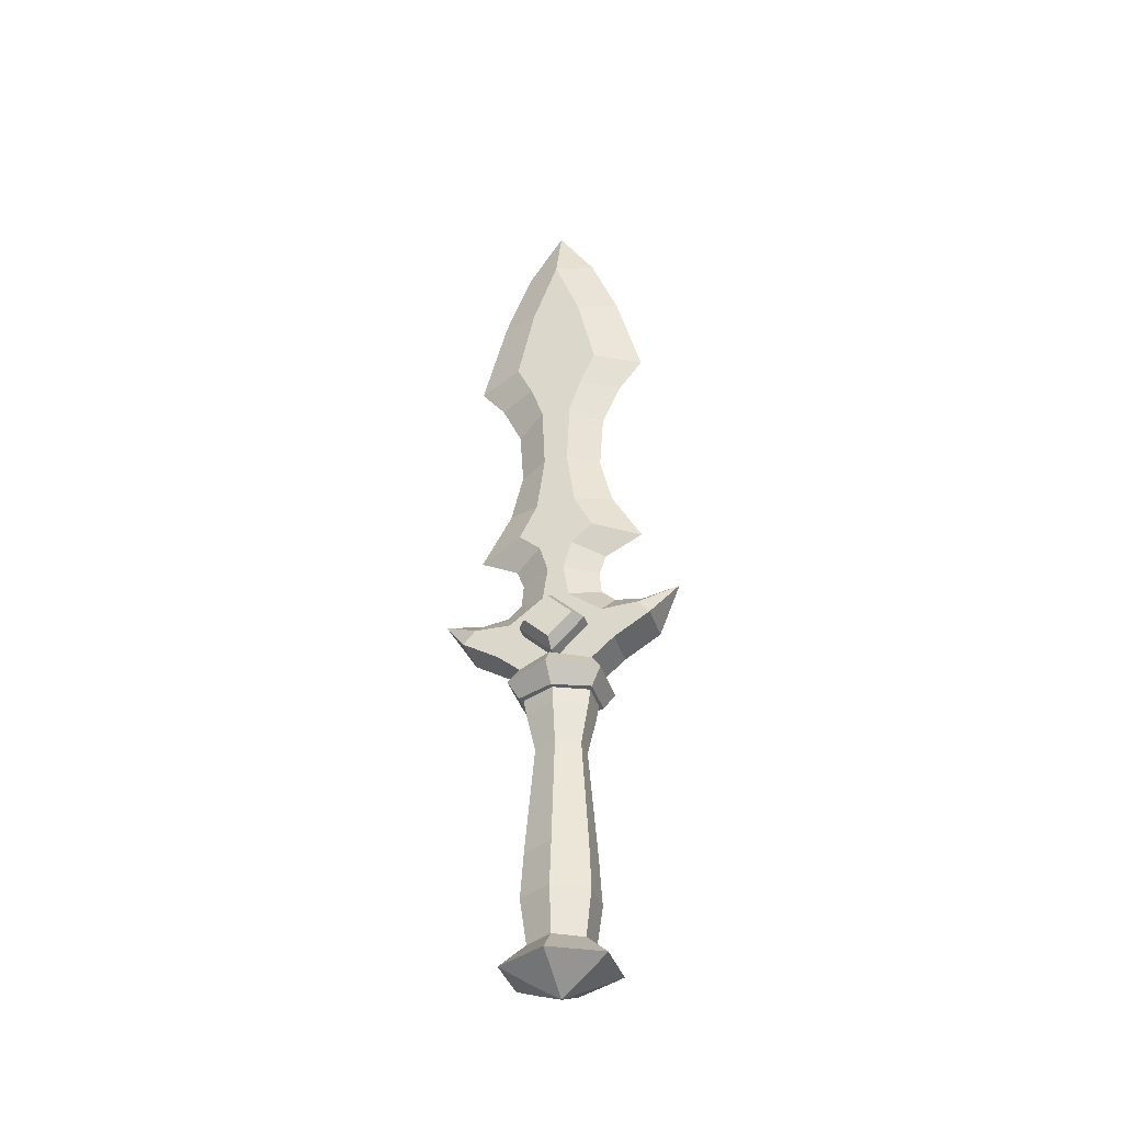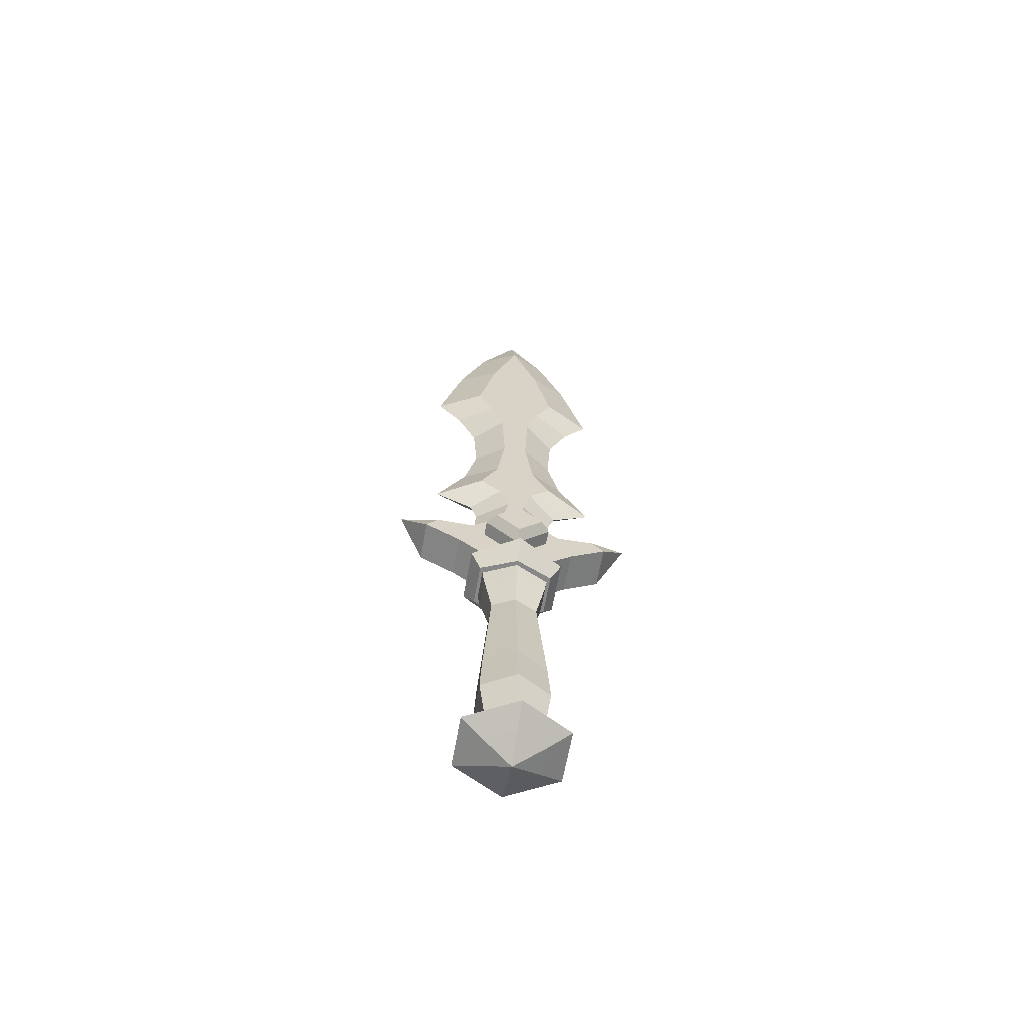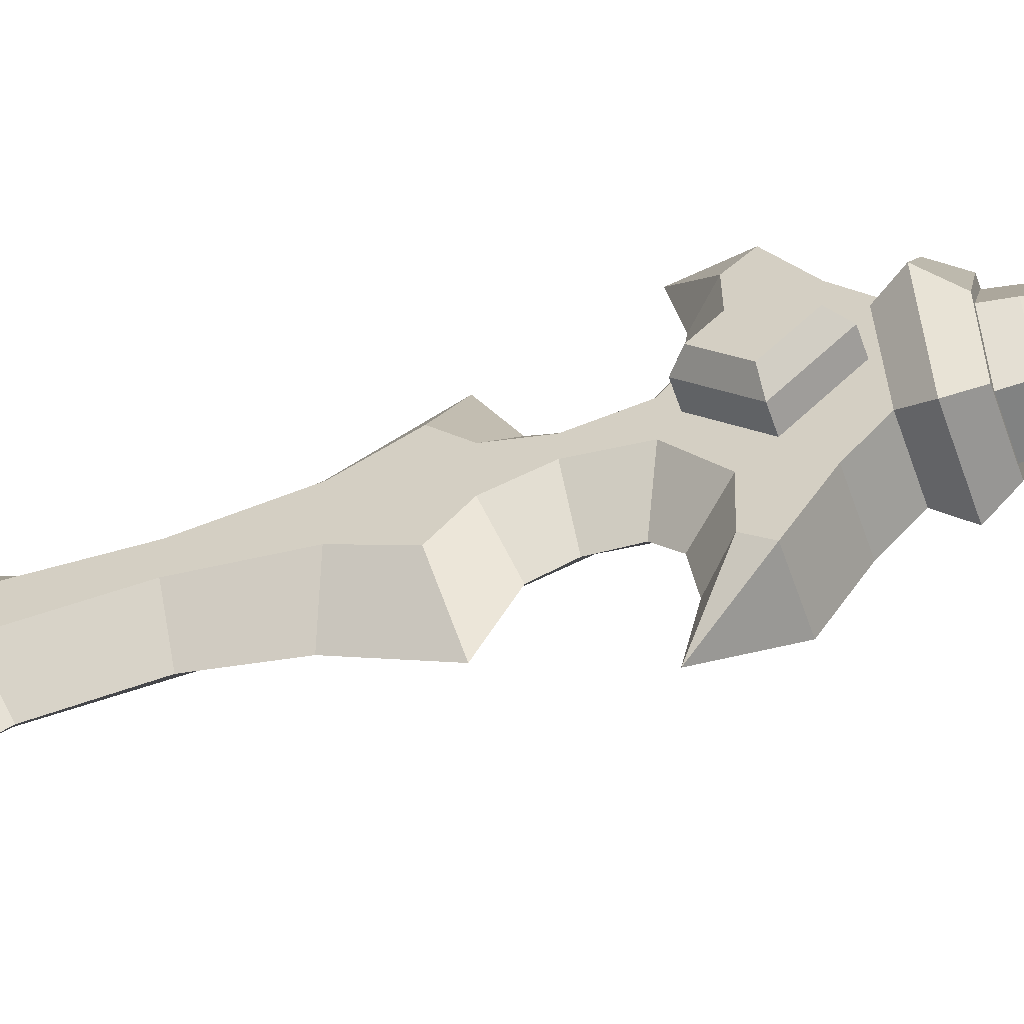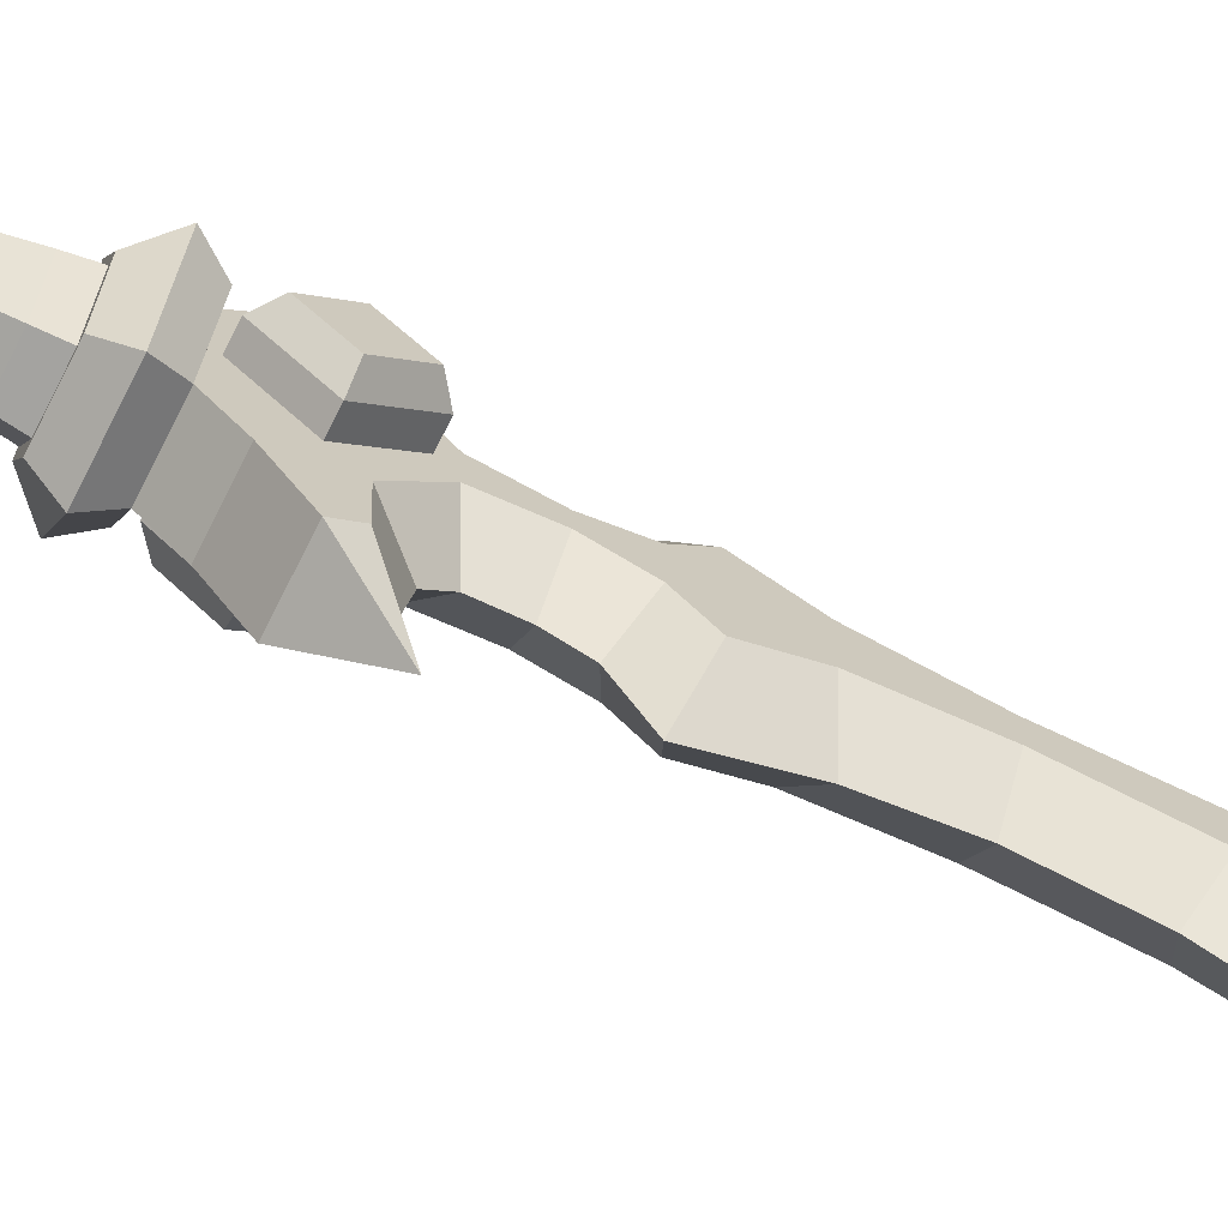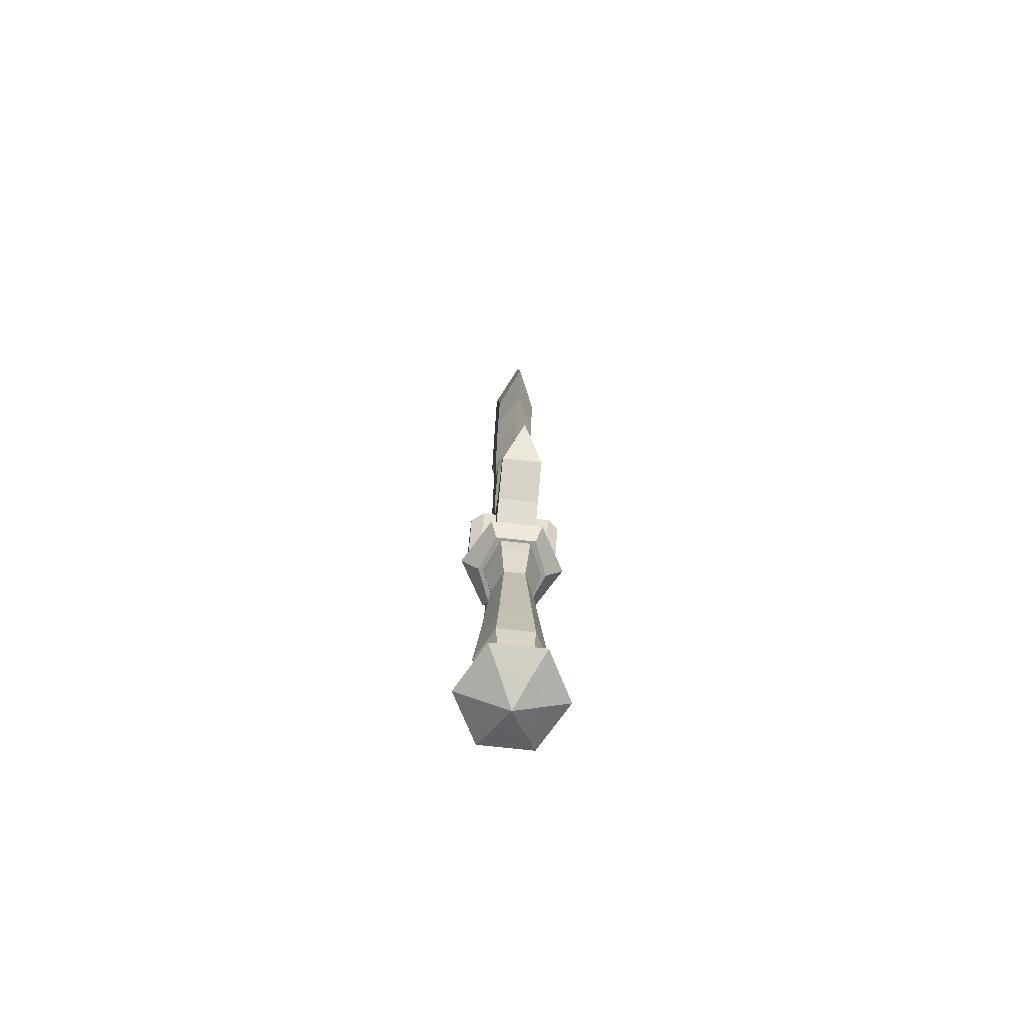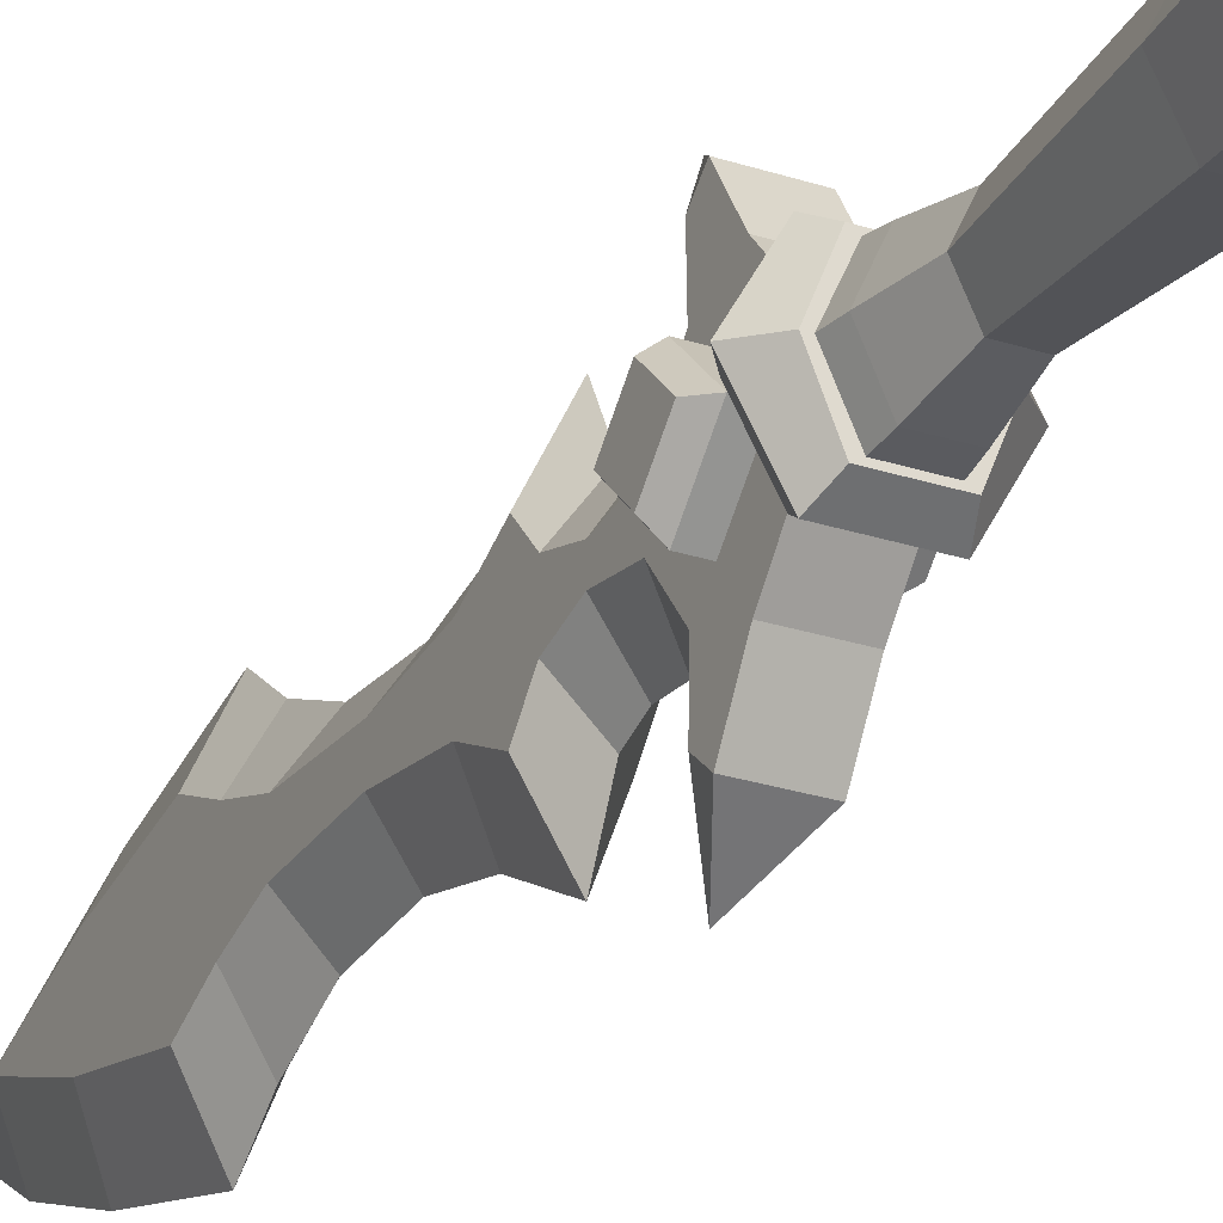
<metadata>
{"format":"obj","ext":"obj","renderer":"f3d","projection":"perspective","resolution":1024,"background":"white","views":[{"elev":-38.1,"azim":107.0,"up":"+Y"},{"elev":-62.5,"azim":-99.9,"up":"+Y"},{"elev":-57.3,"azim":-71.6,"up":"+Z"},{"elev":-70.5,"azim":63.6,"up":"+Z"},{"elev":-69.2,"azim":173.6,"up":"+Y"},{"elev":-26.1,"azim":-27.6,"up":"+Z"}]}
</metadata>
<code>
v 1.559 12.89 2.817
v 2.321 12.89 0
v 2.69 12.89 0
v -1.573 19.77 -3.643
v 0 22.62 -3.246
v 0 21.61 -4.321
v -1.573 21.81 -1.032
v -1.559 12.89 2.817
v 2.027 14.21 3.61
v -2.027 14.21 3.61
v 1.572 15.47 2.817
v 3.112 15.5 0
v 1.572 15.47 -2.817
v 1.573 19.77 -3.643
v -3.525 20.42 -0
v -3.525 18.55 1.868
v -2.686 18.55 2.559
v -2.686 21.11 -0
v 4.053 14.2 0
v 1.573 18.55 -2.559
v 2.59 18.55 -2.559
v 2.59 15.99 0
v 1.573 15.99 0
v -1.572 15.47 2.817
v 1.573 21.81 -1.032
v -1.573 18.69 3.673
v -1.573 17.01 4.584
v -1.573 24.52 -0.6341
v -1.573 18.55 2.559
v -1.573 21.11 -0
v 3.525 16.68 0
v 3.525 18.55 -1.868
v 3.525 18.55 0
v 0 24.44 -3.095
v 1.573 24.52 -0.6341
v 3.525 20.42 0
v 3.525 18.55 1.868
v -1.573 19.77 3.643
v -1.573 21.81 1.032
v -1.573 15.99 -0
v 0 27.51 -6.586
v 0 25.99 -3.644
v -1.573 28.27 -2.974
v -1.573 19.84 6.438
v -1.573 26.8 -1.303
v 0 22.62 3.246
v 1.573 28.27 -2.974
v 1.573 21.11 0
v 2.59 21.11 0
v 2.59 18.55 2.559
v 1.573 18.55 2.559
v -1.573 24.52 0.6341
v 1.573 26.8 -1.303
v 0 31.75 -4.254
v 0 21.61 4.321
v 1.573 21.81 1.032
v 1.573 19.77 3.643
v 1.573 19.84 6.438
v 1.573 18.69 3.673
v 0 24.44 3.095
v 1.573 24.52 0.6341
v -1.573 26.8 1.303
v 0 21.27 6.561
v -1.573 31.07 -1.565
v 1.573 17.01 4.584
v -1.573 18.75 7.388
v 0 21.87 9.412
v 1.573 18.69 -3.673
v 1.573 18.75 7.388
v 0 25.99 3.644
v 1.573 26.8 1.303
v 1.573 31.07 -1.565
v -1.573 28.27 2.974
v 0 35.71 -3.293
v 1.573 28.27 2.974
v 0 27.51 6.586
v -1.573 35.69 -0.945
v -1.573 31.07 1.565
v 0 31.75 4.254
v 1.573 35.69 -0.945
v 0 40.19 -3.589
v 1.573 31.07 1.565
v -1.573 35.69 0.945
v 0 35.71 3.293
v -1.573 41.03 -1.181
v 1.573 35.69 0.945
v 1.573 41.03 -1.181
v -1.573 43.9 -2.145
v 0 43.61 -5.116
v 0 40.19 3.589
v 1.573 43.9 -2.145
v -1.573 46.49 -3.362
v 0 46.05 -7.011
v -1.573 41.03 1.181
v 1.573 46.49 -3.362
v 1.573 41.03 1.181
v -1.573 43.9 2.145
v 0 53.49 -5.015
v 1.573 43.9 2.145
v 0 43.61 5.116
v -1.573 52.56 -2.02
v -1.573 46.49 3.362
v 1.573 52.56 -2.02
v 1.573 46.49 3.362
v 0 58.94 -2.891
v 0 46.05 7.011
v -1.573 52.56 2.02
v -1.573 58.08 -0
v 0 53.49 5.015
v 1.573 52.56 2.02
v 1.573 58.08 0
v 0 58.94 2.891
v 0 63.47 0
v 1.16 12.89 2.58
v 2.027 14.21 -3.61
v 1.573 19.84 -6.438
v -3.525 18.55 -0
v -2.686 15.99 -0
v -2.686 18.55 -2.559
v -1.573 18.55 -2.559
v -1.16 12.89 2.58
v 0 21.27 -6.561
v 1.559 12.89 -2.817
v -3.525 16.68 -0
v -3.525 18.55 -1.868
v 1.078 11.73 2.394
v -1.573 19.84 -6.438
v -2.321 12.89 -0
v -2.69 12.89 -0
v 0 21.87 -9.412
v 1.16 12.89 -2.58
v -3.112 15.5 -0
v 1.573 18.75 -7.388
v -1.573 18.69 -3.673
v 2.157 11.73 0
v -4.053 14.2 -0
v 1.573 17.01 -4.584
v -1.078 11.73 2.394
v 1.078 11.73 -2.394
v -1.573 18.75 -7.388
v 1.407 -3.613 2.573
v -1.16 12.89 -2.58
v -1.559 12.89 -2.817
v -2.027 14.21 -3.61
v -2.157 11.73 -0
v 2.814 -3.613 0
v -1.078 11.73 -2.394
v 1.205 -7.089 2.12
v 1.407 -3.613 -2.573
v -1.407 -3.613 2.573
v 2.411 -7.089 0
v -1.572 15.47 -2.817
v -1.573 17.01 -4.584
v -2.814 -3.613 -0
v -1.407 -3.613 -2.573
v 1.205 -7.089 -2.12
v -1.205 -7.089 2.12
v 4.083 -8.814 0
v 2.041 -8.814 3.862
v -2.411 -7.089 -0
v -1.205 -7.089 -2.12
v 2.041 -8.814 -3.862
v -2.041 -8.814 3.862
v -4.083 -8.814 -0
v 0 -10.81 0
v -2.041 -8.814 -3.862
v 1.134 -9.698 2.225
v 2.268 -9.698 0
v -2.268 -9.698 -0
v -1.134 -9.698 2.225
v 1.134 -9.698 -2.225
v -1.134 -9.698 -2.225
v 0.8205 8.662 1.754
v 1.641 8.662 0
v -0.8205 8.662 1.754
v 0.8205 8.662 -1.754
v -1.641 8.662 -0
v -0.8205 8.662 -1.754
v 2.431 2e-06 0
v -1.215 2e-06 2.388
v 1.215 2e-06 -2.388
v 1.215 2e-06 2.388
v -2.431 2e-06 -0
v -1.215 2e-06 -2.388
f 2 3 1 114
f 5 6 4 7
f 8 1 9 10
f 12 13 11
f 14 6 5 25
f 15 16 17 18
f 9 1 3 19
f 20 21 22 23
f 11 9 19 12
f 24 10 9 11
f 26 24 27
f 5 7 28 34
f 18 17 29 30
f 31 32 33
f 22 21 32 31
f 5 34 35 25
f 32 36 33
f 37 31 33
f 24 26 29 40
f 24 40 152
f 152 40 120 134
f 29 38 39 30
f 38 29 26
f 43 41 42 45
f 44 38 26
f 34 28 45 42
f 46 39 38 55
f 36 37 33
f 42 41 47 53
f 48 49 21 20
f 23 22 50 51
f 52 39 46 60
f 34 42 53 35
f 54 41 43 64
f 55 38 44 63
f 57 56 46 55
f 47 41 54 72
f 39 52 28 7
f 21 49 36 32
f 50 22 31 37
f 58 59 57
f 46 56 61 60
f 62 52 60 70
f 58 57 55 63
f 11 65 27 24
f 44 26 27 66
f 67 44 66
f 13 68 20 23
f 13 23 11
f 11 23 51 59
f 67 66 69
f 63 44 67
f 60 61 71 70
f 51 50 49 48
f 73 62 70 76
f 11 59 65
f 58 67 69
f 63 67 58
f 49 50 37 36
f 69 66 27 65
f 74 54 64 77
f 52 62 45 28
f 72 54 74 80
f 70 71 75 76
f 56 25 35 61
f 79 78 73 76
f 58 69 65 59
f 62 73 43 45
f 81 74 77 85
f 79 76 75 82
f 84 83 78 79
f 80 74 81 87
f 61 35 53 71
f 84 79 82 86
f 73 78 64 43
f 81 85 88 89
f 71 53 47 75
f 83 84 90 94
f 81 89 91 87
f 92 93 89 88
f 90 84 86 96
f 95 91 89 93
f 75 47 72 82
f 97 94 90 100
f 98 93 92 101
f 78 83 77 64
f 95 93 98 103
f 90 96 99 100
f 102 97 100 106
f 82 72 80 86
f 100 99 104 106
f 105 98 101 108
f 83 94 85 77
f 103 98 105 111
f 107 108 101
f 109 107 102 106
f 109 106 104 110
f 110 103 111
f 68 14 20
f 20 14 25 48
f 25 56 48
f 51 48 56 57
f 59 51 57
f 112 108 107 109
f 86 80 87 96
f 108 113 105
f 112 109 110 111
f 94 97 88 85
f 111 105 113
f 108 112 113
f 111 113 112
f 97 102 92 88
f 96 87 91 99
f 99 91 95 104
f 102 107 101 92
f 104 95 103 110
f 12 19 115 13
f 6 14 116 122
f 116 14 68
f 115 19 3 123
f 16 15 117
f 17 118 40 29
f 119 18 30 120
f 121 114 1 8
f 123 3 2 131
f 124 16 117
f 15 125 117
f 2 114 126 135
f 6 122 127 4
f 16 124 118 17
f 125 15 18 119
f 128 121 8 129
f 129 8 10 136
f 122 116 130
f 125 124 117
f 136 10 24 132
f 130 116 133
f 127 134 4
f 122 130 127
f 116 68 137 133
f 138 121 128 145
f 139 131 2 135
f 39 7 30
f 120 30 7 4
f 134 120 4
f 133 140 130
f 135 126 173 174
f 118 119 120 40
f 127 130 140
f 138 126 114 121
f 143 142 128 129
f 68 13 137
f 152 144 136 132
f 124 125 119 118
f 129 136 144 143
f 128 142 147 145
f 146 141 148 151
f 135 174 176 139
f 150 180 183 154
f 13 115 144 152
f 137 153 140 133
f 132 24 152
f 131 142 143 123
f 127 140 153 134
f 123 143 144 115
f 145 147 178 177
f 146 151 156 149
f 157 150 154 160
f 158 151 148 159
f 150 141 182 180
f 139 147 142 131
f 156 151 158 162
f 154 155 161 160
f 158 159 167 168
f 152 134 153
f 164 163 157 160
f 157 148 141 150
f 162 158 168 171
f 152 153 137 13
f 164 160 161 166
f 149 155 184 181
f 163 164 169 170
f 165 169 172
f 163 159 148 157
f 156 161 155 149
f 165 167 170
f 162 166 161 156
f 165 172 171
f 168 167 165
f 171 168 165
f 170 169 165
f 172 169 164 166
f 170 167 159 163
f 171 172 166 162
f 174 173 182 179
f 176 174 179 181
f 177 175 138 145
f 177 178 184 183
f 175 173 126 138
f 176 178 147 139
f 183 180 175 177
f 180 182 173 175
f 181 184 178 176
f 179 182 141 146
f 181 179 146 149
f 183 184 155 154

</code>
